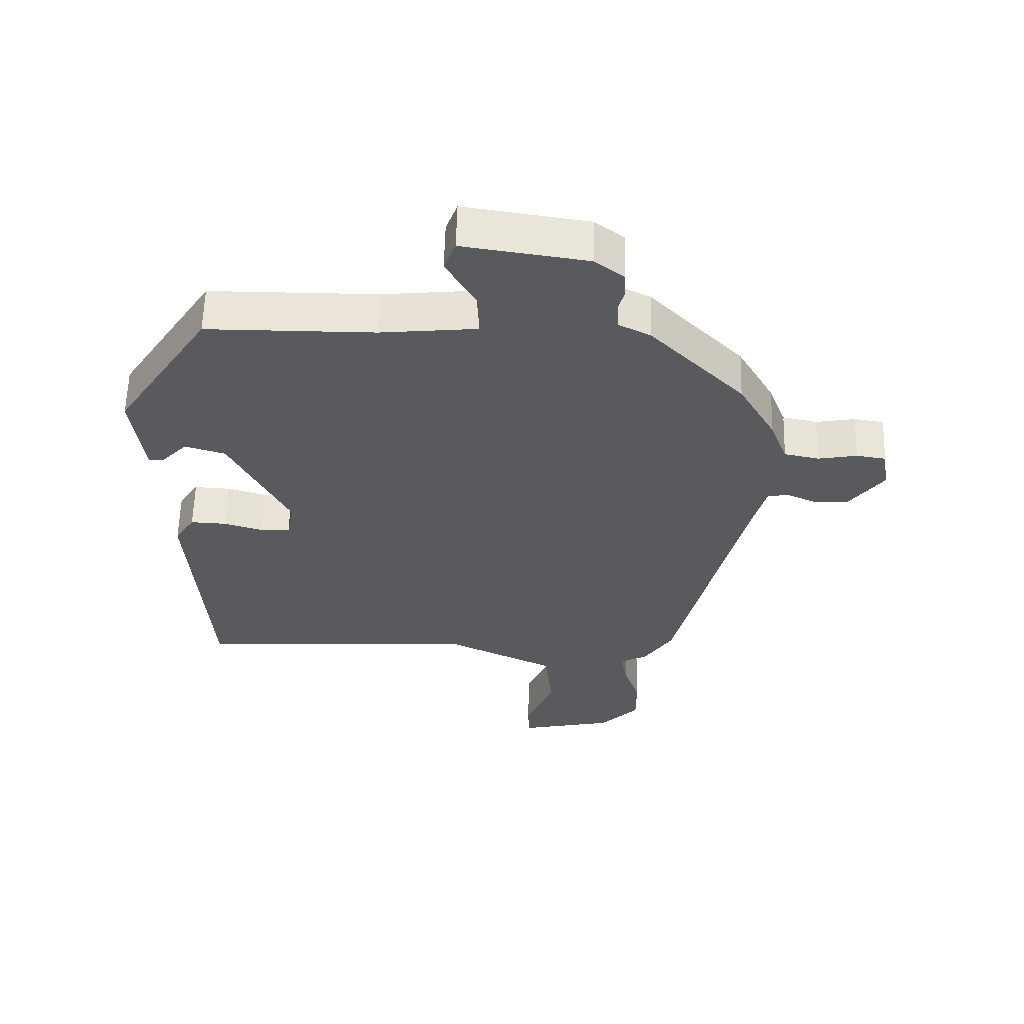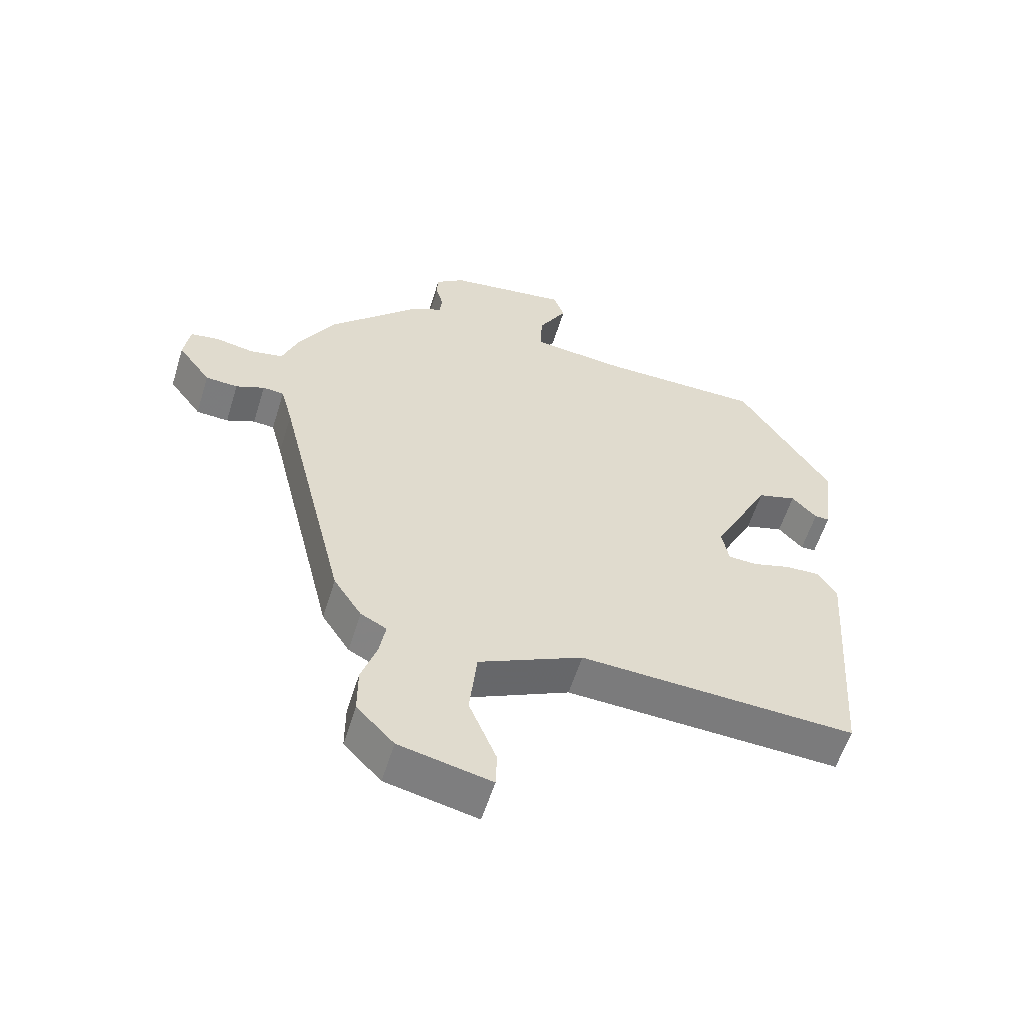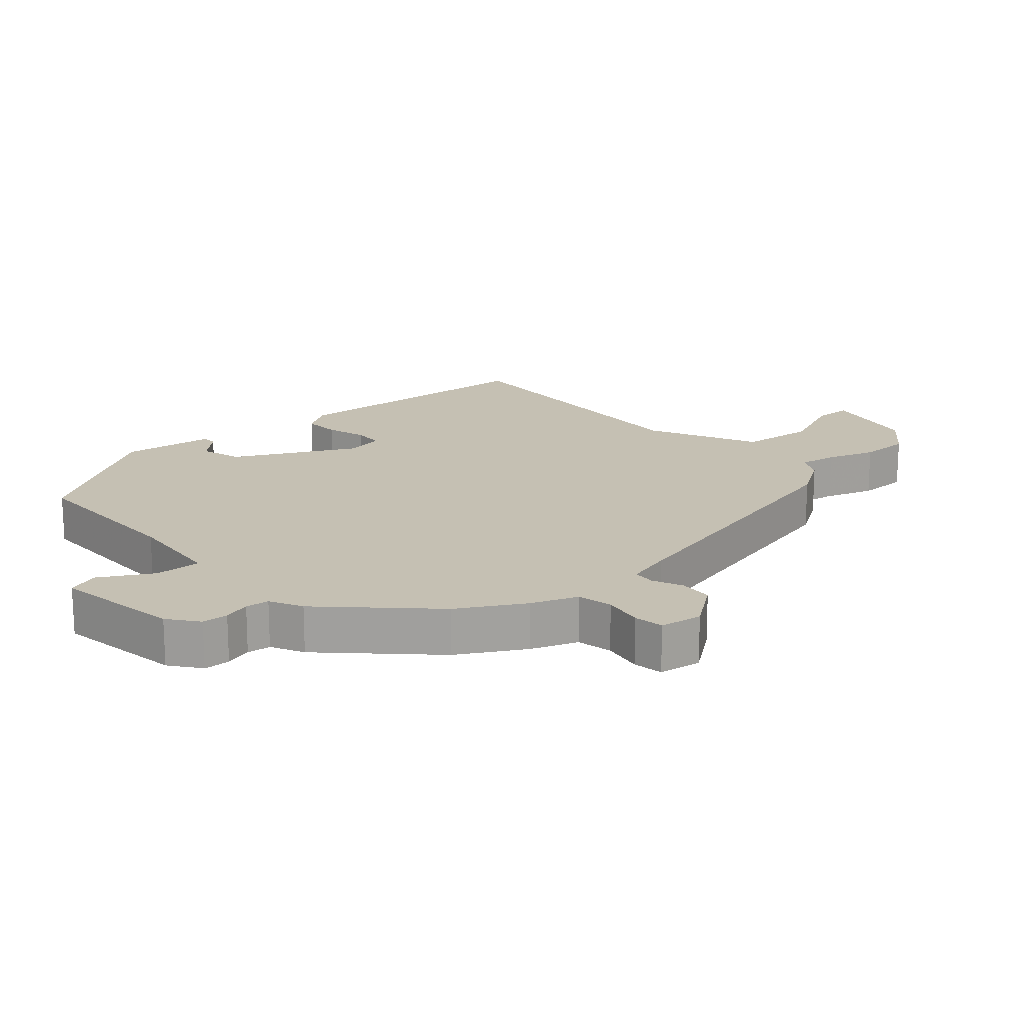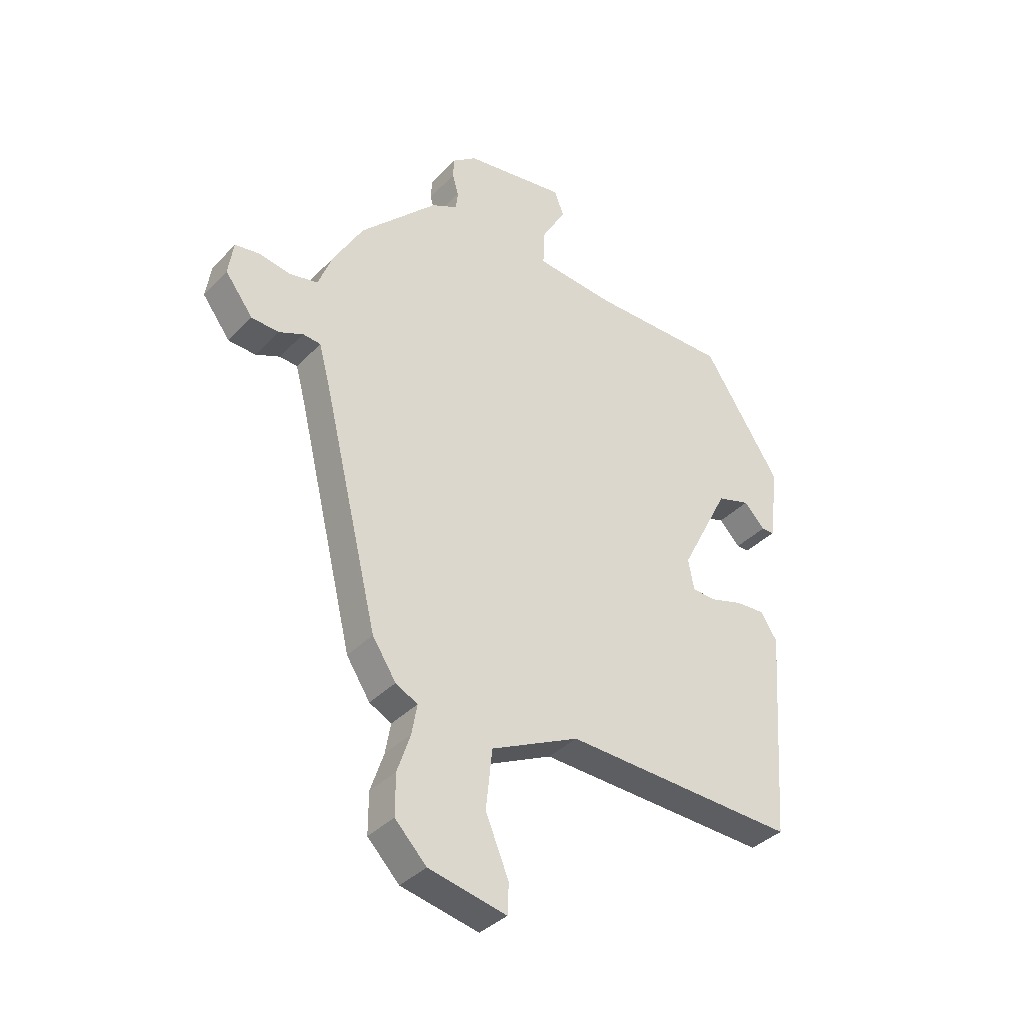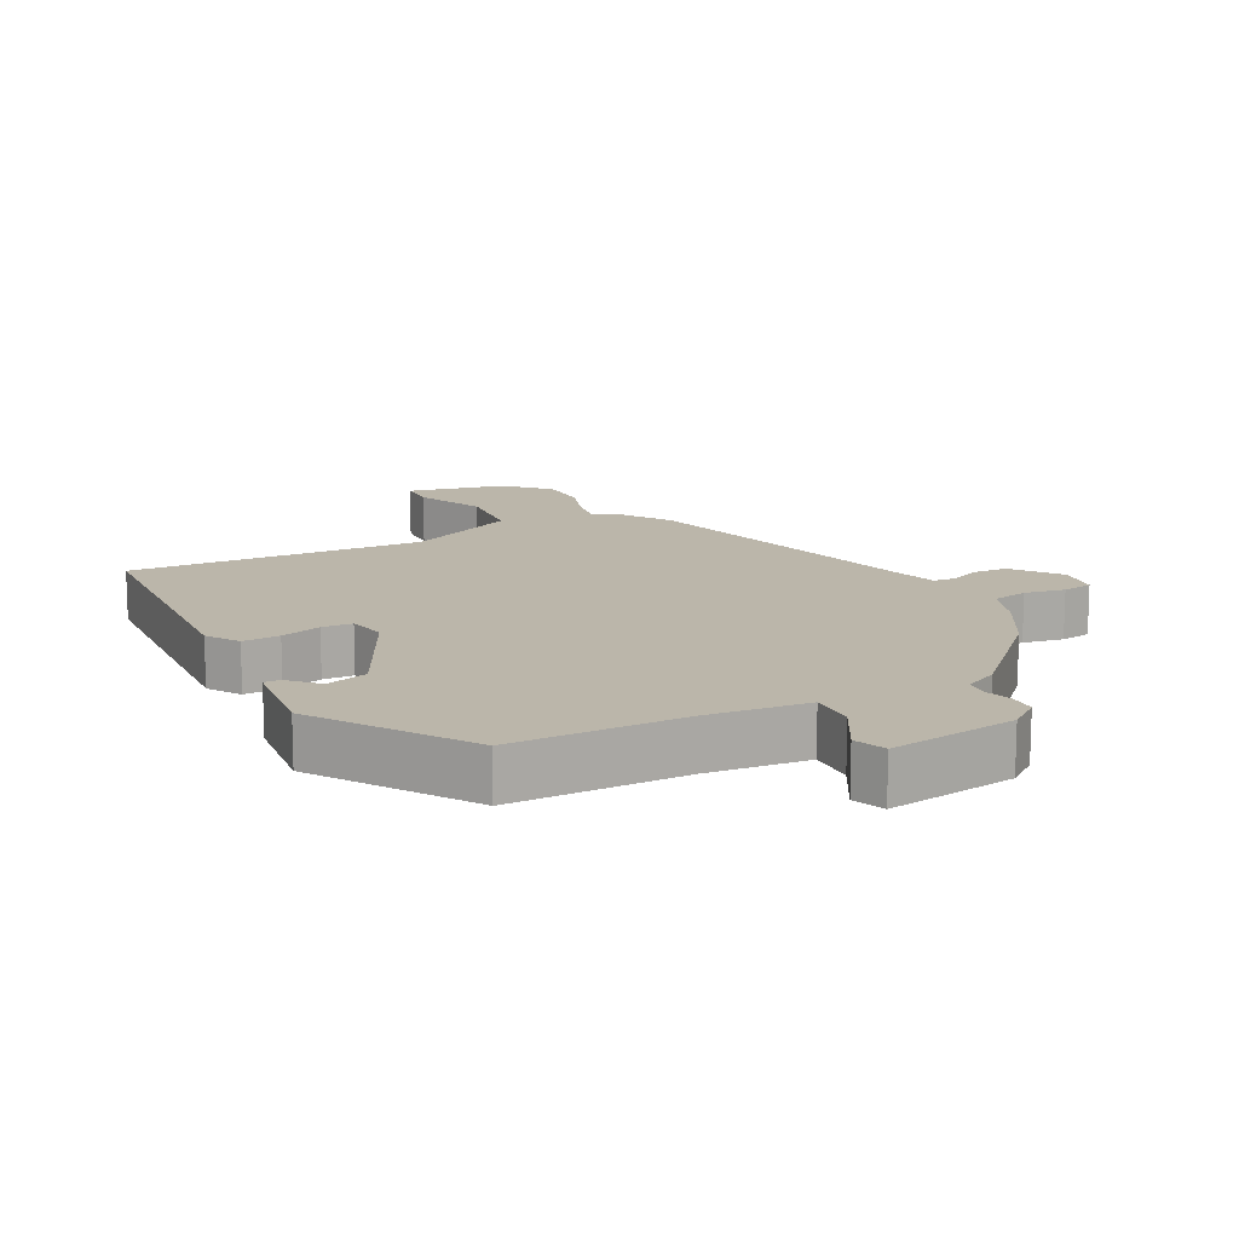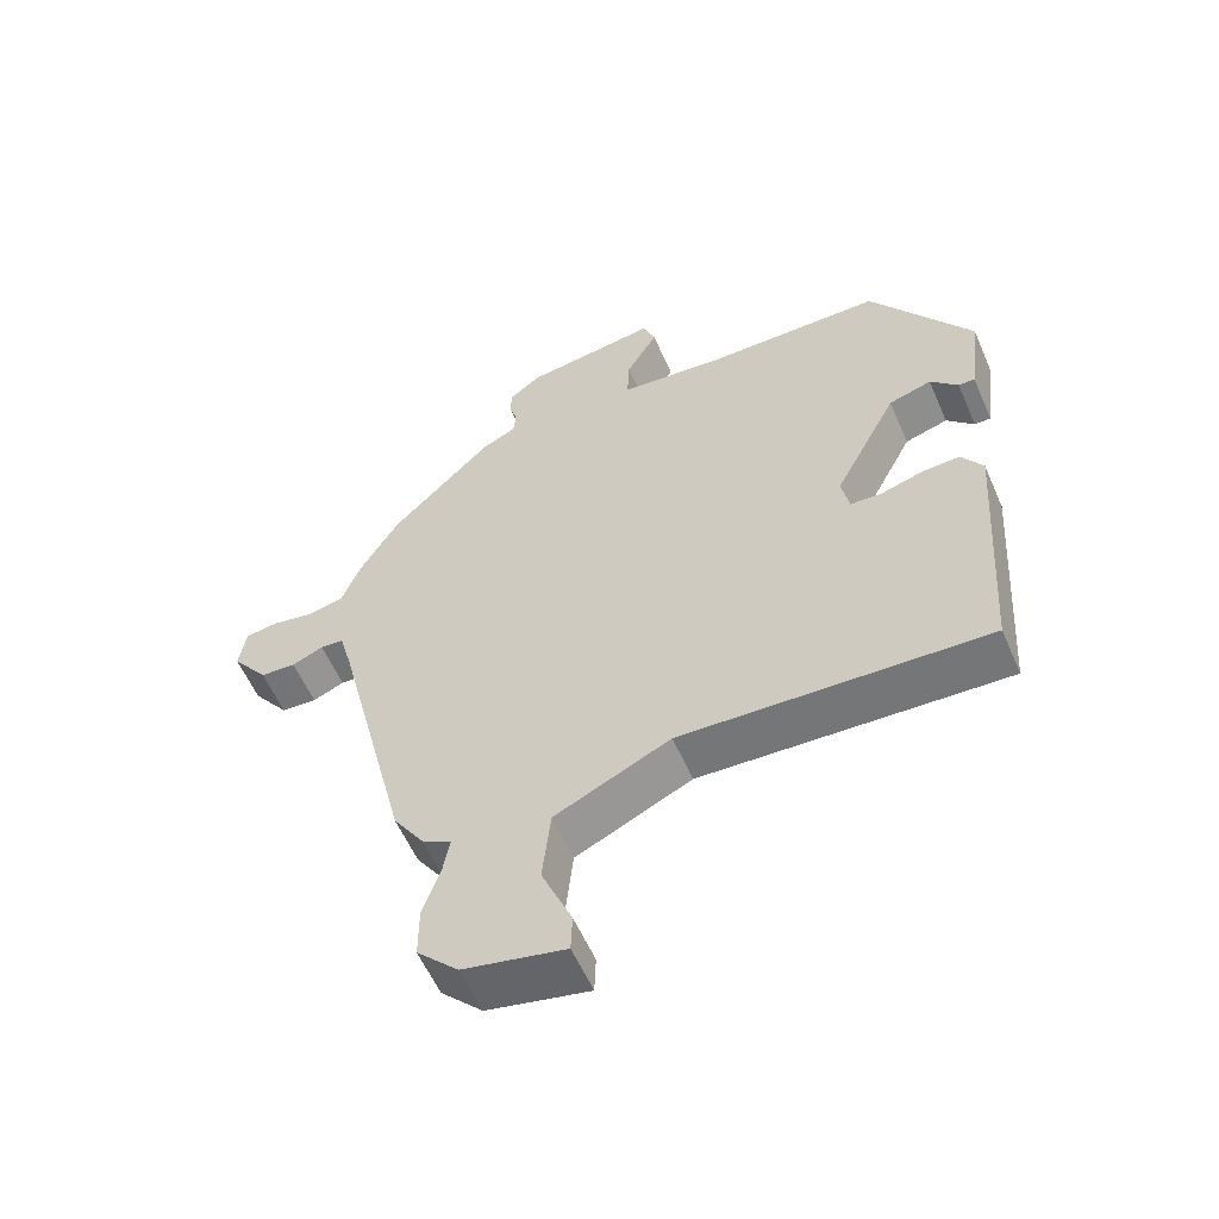
<metadata>
{"format":"obj","ext":"obj","renderer":"f3d","projection":"perspective","resolution":1024,"background":"white","views":[{"elev":59.3,"azim":1.5,"up":"+Z"},{"elev":-58.0,"azim":162.8,"up":"+Z"},{"elev":18.1,"azim":48.4,"up":"+Y"},{"elev":-37.0,"azim":142.5,"up":"+Z"},{"elev":14.0,"azim":-27.8,"up":"+Y"},{"elev":-58.0,"azim":-156.5,"up":"+Z"}]}
</metadata>
<code>
v -0.448 0.07 -0.518
v -0.476 0.07 -0.117
v -0.445 0.07 -0.068
v -0.389 0.07 -0.071
v -0.328 0.07 -0.089
v -0.282 0.07 -0.087
v -0.271 0.07 -0.028
v -0.364 0.07 0.154
v -0.427 0.07 0.173
v -0.467 0.07 0.131
v -0.491 0.07 0.131
v -0.509 0.07 0.273
v -0.361 0.07 0.501
v -0.099 0.07 0.502
v 0.052 0.07 0.517
v 0.049 0.07 0.587
v 0.003 0.07 0.668
v 0.021 0.07 0.716
v 0.215 0.07 0.687
v 0.261 0.07 0.652
v 0.263 0.07 0.612
v 0.251 0.07 0.571
v 0.255 0.07 0.535
v 0.305 0.07 0.51
v 0.452 0.07 0.36
v 0.509 0.07 0.261
v 0.536 0.07 0.19
v 0.59 0.07 0.179
v 0.651 0.07 0.19
v 0.697 0.07 0.183
v 0.707 0.07 0.118
v 0.654 0.07 0.047
v 0.602 0.07 0.044
v 0.556 0.07 0.064
v 0.522 0.07 0.061
v 0.503 0.07 -0.01
v 0.394 0.07 -0.461
v 0.349 0.07 -0.53
v 0.307 0.07 -0.552
v 0.317 0.07 -0.609
v 0.342 0.07 -0.683
v 0.342 0.07 -0.76
v 0.282 0.07 -0.822
v 0.134 0.07 -0.854
v 0.132 0.07 -0.797
v 0.176 0.07 -0.691
v 0.164 0.07 -0.578
v -0.004 0.07 -0.498
v -0.448 0 -0.518
v -0.476 0 -0.117
v -0.445 0 -0.068
v -0.389 0 -0.071
v -0.328 0 -0.089
v -0.282 0 -0.087
v -0.271 0 -0.028
v -0.364 0 0.154
v -0.427 0 0.173
v -0.467 0 0.131
v -0.491 0 0.131
v -0.509 0 0.273
v -0.361 0 0.501
v -0.099 0 0.502
v 0.052 0 0.517
v 0.049 0 0.587
v 0.003 0 0.668
v 0.021 0 0.716
v 0.215 0 0.687
v 0.261 0 0.652
v 0.263 0 0.612
v 0.251 0 0.571
v 0.255 0 0.535
v 0.305 0 0.51
v 0.452 0 0.36
v 0.509 0 0.261
v 0.536 0 0.19
v 0.59 0 0.179
v 0.651 0 0.19
v 0.697 0 0.183
v 0.707 0 0.118
v 0.654 0 0.047
v 0.602 0 0.044
v 0.556 0 0.064
v 0.522 0 0.061
v 0.503 0 -0.01
v 0.394 0 -0.461
v 0.349 0 -0.53
v 0.307 0 -0.552
v 0.317 0 -0.609
v 0.342 0 -0.683
v 0.342 0 -0.76
v 0.282 0 -0.822
v 0.134 0 -0.854
v 0.132 0 -0.797
v 0.176 0 -0.691
v 0.164 0 -0.578
v -0.004 0 -0.498
f 43 44 45 46
f 43 46 47
f 40 41 42 43
f 39 40 43 47
f 36 37 38 39
f 35 36 39 47
f 31 32 33 34
f 31 34 35
f 28 29 30 31
f 27 28 31 35
f 23 24 25 26
f 23 26 27 35
f 19 20 21 22
f 19 22 23
f 16 17 18 19
f 15 16 19 23
f 14 15 23 35
f 9 10 11 12
f 8 9 12 13
f 7 8 13 14
f 2 3 4 5
f 48 1 2 5
f 48 5 6
f 14 35 47 48
f 6 7 14 48
f 94 93 92 91
f 95 94 91
f 91 90 89 88
f 95 91 88 87
f 87 86 85 84
f 95 87 84 83
f 82 81 80 79
f 83 82 79
f 79 78 77 76
f 83 79 76 75
f 74 73 72 71
f 83 75 74 71
f 70 69 68 67
f 71 70 67
f 67 66 65 64
f 71 67 64 63
f 83 71 63 62
f 60 59 58 57
f 61 60 57 56
f 62 61 56 55
f 53 52 51 50
f 53 50 49 96
f 54 53 96
f 96 95 83 62
f 96 62 55 54
f 1 49 50 2
f 2 50 51 3
f 3 51 52 4
f 4 52 53 5
f 5 53 54 6
f 6 54 55 7
f 7 55 56 8
f 8 56 57 9
f 9 57 58 10
f 10 58 59 11
f 11 59 60 12
f 12 60 61 13
f 13 61 62 14
f 14 62 63 15
f 15 63 64 16
f 16 64 65 17
f 17 65 66 18
f 18 66 67 19
f 19 67 68 20
f 20 68 69 21
f 21 69 70 22
f 22 70 71 23
f 23 71 72 24
f 24 72 73 25
f 25 73 74 26
f 26 74 75 27
f 27 75 76 28
f 28 76 77 29
f 29 77 78 30
f 30 78 79 31
f 31 79 80 32
f 32 80 81 33
f 33 81 82 34
f 34 82 83 35
f 35 83 84 36
f 36 84 85 37
f 37 85 86 38
f 38 86 87 39
f 39 87 88 40
f 40 88 89 41
f 41 89 90 42
f 42 90 91 43
f 43 91 92 44
f 44 92 93 45
f 45 93 94 46
f 46 94 95 47
f 47 95 96 48
f 48 96 49 1

</code>
